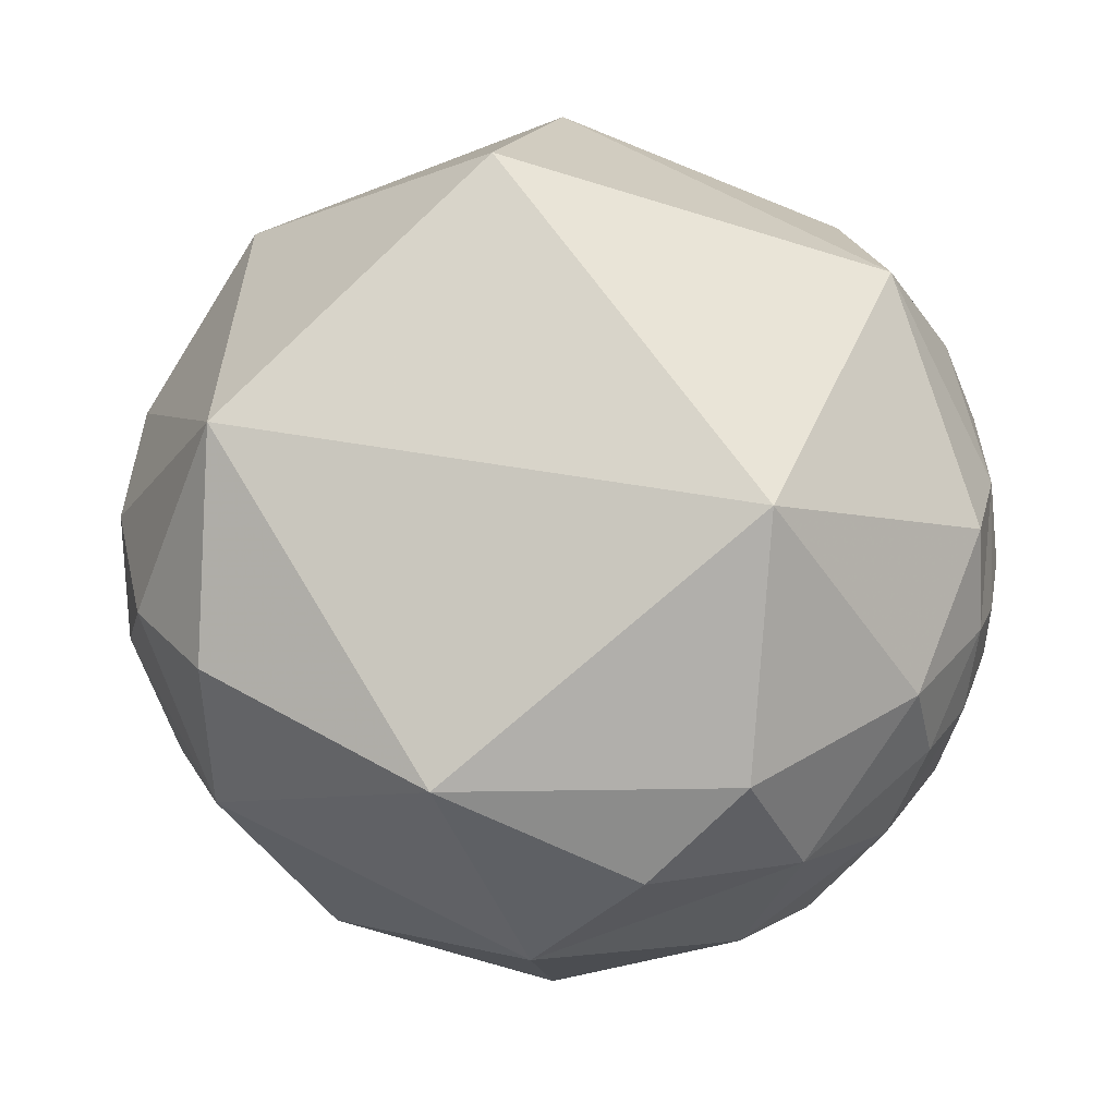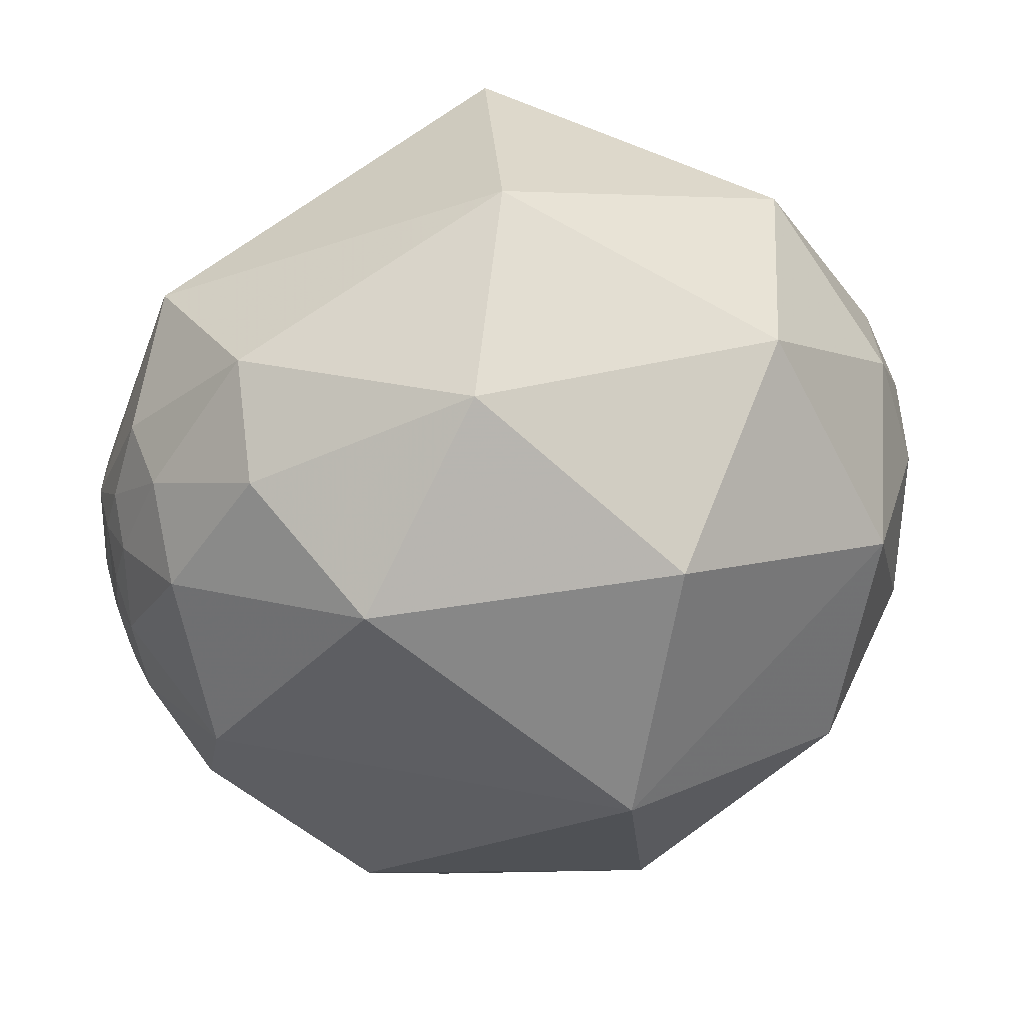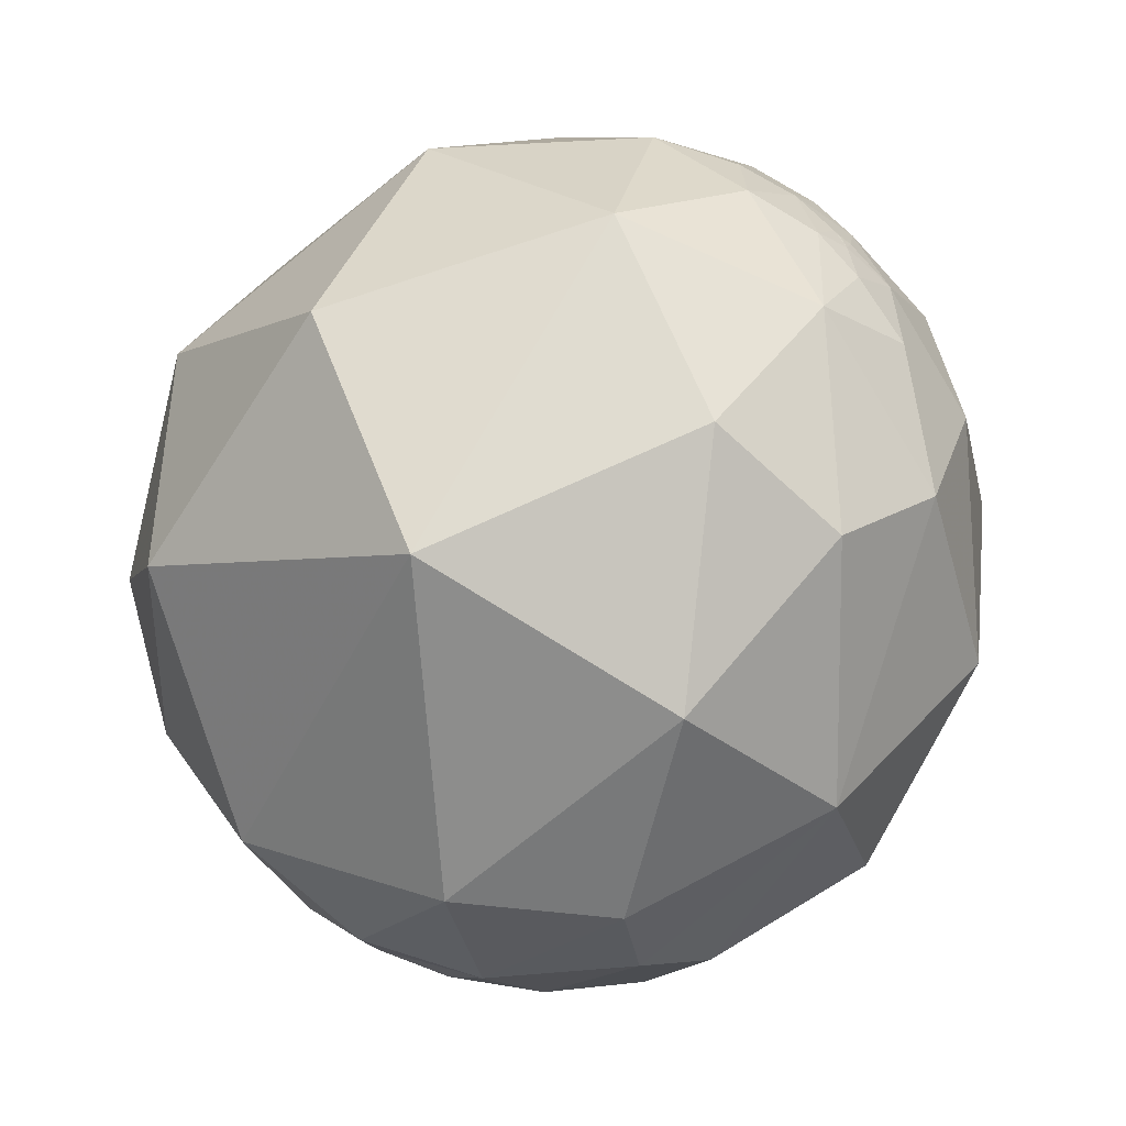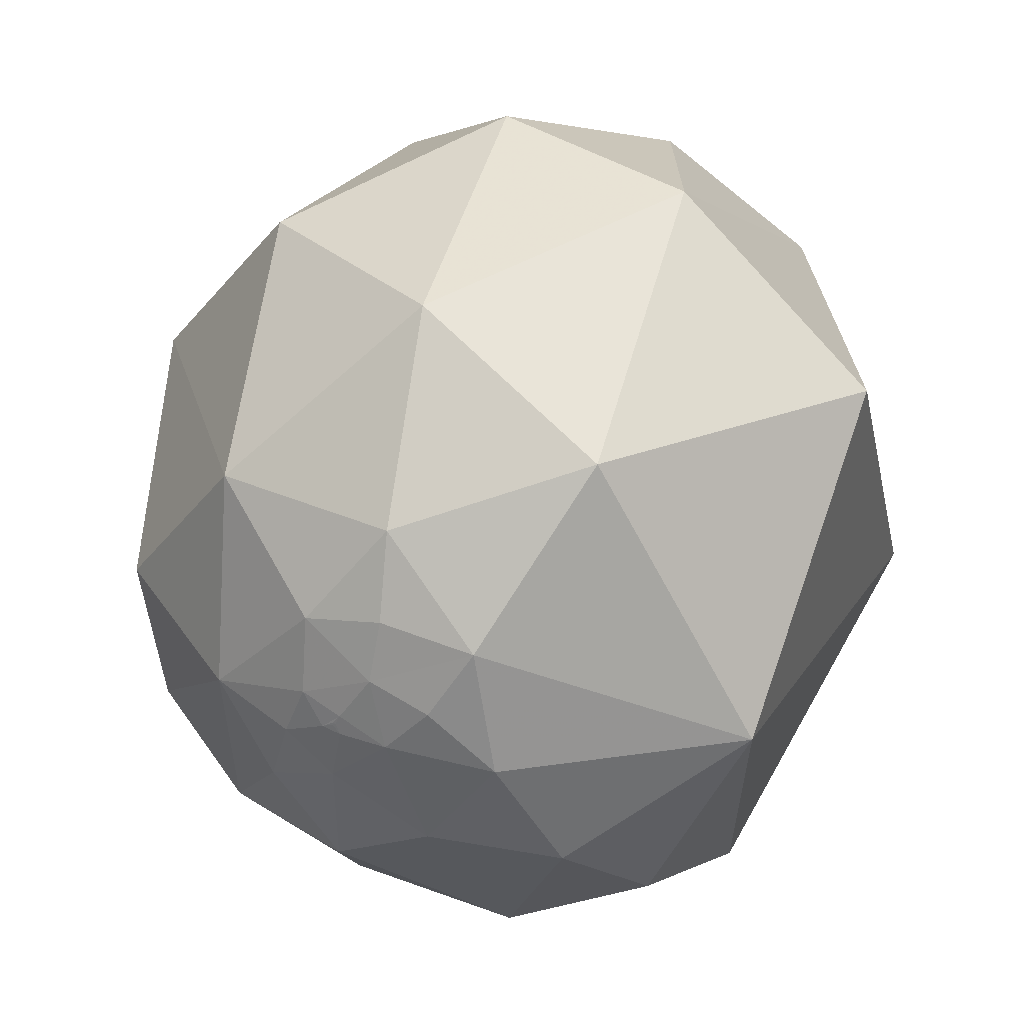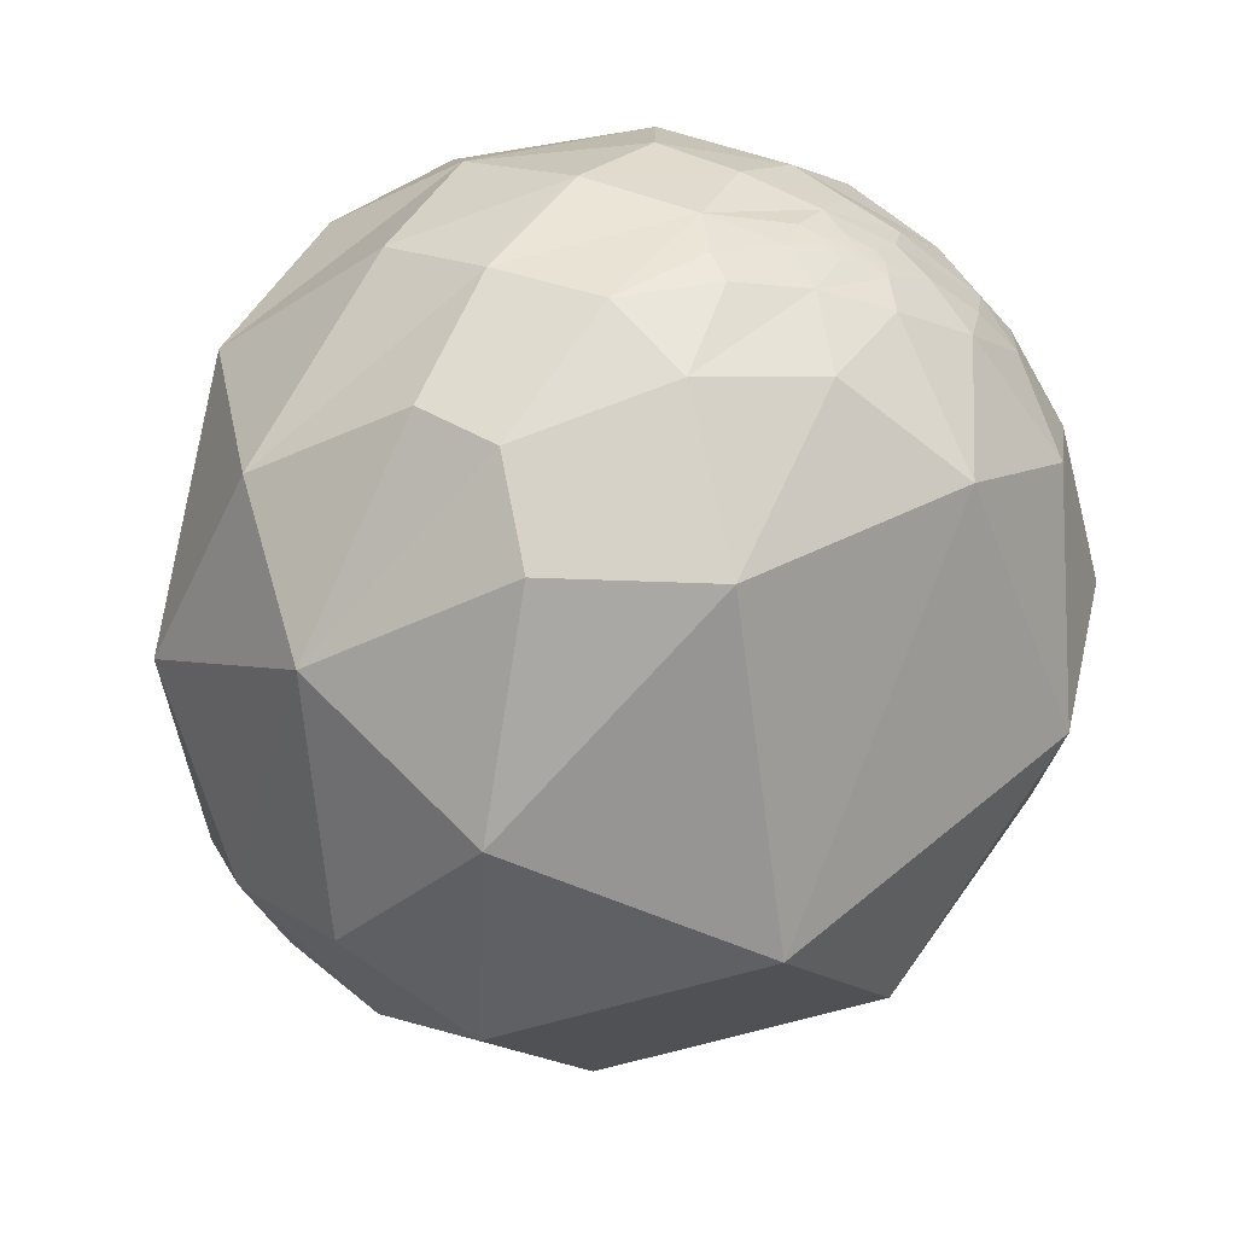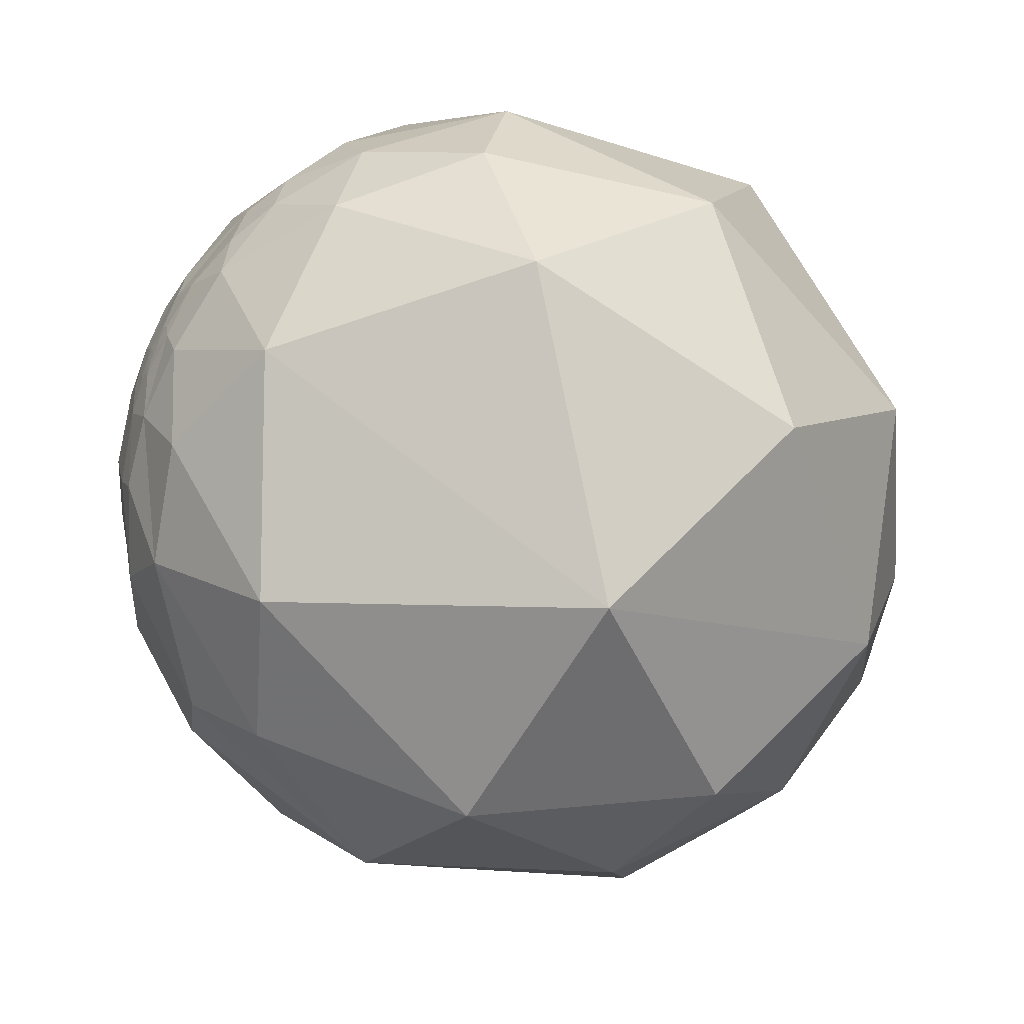
<metadata>
{"format":"obj","ext":"obj","renderer":"f3d","projection":"perspective","resolution":1024,"background":"white","views":[{"elev":65.8,"azim":-172.2,"up":"+Y"},{"elev":72.0,"azim":-17.6,"up":"+Z"},{"elev":-77.0,"azim":55.0,"up":"+Y"},{"elev":26.7,"azim":104.6,"up":"+Z"},{"elev":-55.9,"azim":-121.4,"up":"+Y"},{"elev":-57.4,"azim":-33.4,"up":"+Y"}]}
</metadata>
<code>
v -0.9683 -0.1211 0.2186
v -0.9692 -0.00331 0.2462
v 0.6082 -0.09524 0.788
v 0.7593 -0.5139 0.3991
v 0.006839 -0.9282 0.372
v 0.9147 -0.091 0.3937
v -0.599 -0.7919 -0.1189
v 0.04865 -0.9633 -0.2639
v 0.2336 -0.5504 0.8016
v -0.4515 -0.4319 0.7808
v -0.5498 0.2132 0.8077
v -0.0948 -0.09219 0.9912
v -0.6031 -0.06622 0.7949
v -0.8111 0.07782 0.5798
v 0.1149 0.3776 0.9188
v -0.8251 0.2506 0.5063
v -0.8216 0.3939 -0.4122
v -0.9232 0.3844 -0.005827
v -0.4639 0.854 -0.2354
v -0.4903 0.5093 -0.7073
v -0.3019 0.3474 -0.8878
v -0.6277 0.2105 -0.7494
v -0.8739 0.1833 -0.4503
v -0.8093 0.0001983 -0.5874
v -0.6678 -0.2574 -0.6984
v -0.9178 -0.1247 -0.3769
v -0.5201 -0.08335 -0.85
v -0.9501 0.07746 -0.3022
v 0.9468 -0.2708 0.1736
v 0.212 0.8282 0.5188
v 0.7751 0.3336 0.5366
v 0.5115 -0.7907 -0.3363
v 0.02431 -0.7252 -0.6881
v 0.6652 -0.5572 -0.497
v -0.07641 0.05532 -0.9955
v 0.1487 0.5533 -0.8196
v 0.6486 0.1079 -0.7535
v 0.978 0.1617 -0.1315
v 0.9918 -0.08245 -0.0981
v 0.935 -0.00713 -0.3545
v 0.8665 0.2881 -0.4077
v 0.7212 0.6821 -0.1212
v 0.9809 0.1165 0.156
v 0.8776 -0.3882 -0.2812
v 0.8527 -0.5174 -0.07155
v -0.8944 -0.4408 -0.07594
v -0.9534 -0.263 -0.148
v -0.8465 -0.4594 0.2693
v -0.9753 -0.2195 0.02629
v -0.927 0.01761 0.3747
v -0.9112 0.1474 0.3847
v -0.9568 0.2322 -0.1752
v -0.9878 0.1352 -0.07726
v 0.9812 -0.1885 -0.04197
v 0.969 -0.2335 -0.08034
v 0.9523 -0.2194 -0.2123
v -0.7832 -0.3701 -0.4997
v -0.5339 -0.6157 -0.5795
v -0.4664 -0.5036 -0.7272
v -0.9048 -0.2395 -0.3521
v -0.8986 -0.3078 -0.3128
v 0.9749 -0.09279 0.2022
v -0.1126 -0.4047 -0.9075
v 0.398 -0.3507 -0.8477
v 0.8174 -0.2579 -0.5152
v -0.8368 -0.1491 0.5268
v -0.6666 0.5414 0.5124
v 0.68 0.4481 -0.5803
v 0.5588 -0.8291 0.01829
v -0.9538 0.2391 0.1818
v -0.9542 0.1182 0.2747
v -0.786 -0.5194 -0.3354
v -0.4142 -0.7915 -0.4495
v 0.9998 0.01795 0.003432
v 0.9604 -0.2786 -0.004499
v 0.9914 -0.1144 0.06308
v 0.9353 -0.3311 -0.1244
v -0.9981 -0.05652 -0.02354
v -0.995 -0.08912 -0.0444
v -0.9938 -0.03459 0.1058
v -0.9995 0.01811 0.02776
v -0.9929 0.1068 0.05177
v -0.9904 0.01515 -0.1377
v -0.9943 -0.05062 -0.09432
v -0.9777 -0.08343 -0.193
v -0.983 -0.151 -0.1044
v -0.9838 -0.1285 -0.1249
v -0.9827 -0.1192 -0.142
v -0.9923 -0.1129 -0.05148
v -0.9965 -0.08396 -0.002242
v -0.9908 -0.08225 -0.1073
v -0.9941 -0.07358 -0.07953
v -0.9887 -0.121 -0.08899
v -0.9878 -0.09914 -0.1201
v -0.9845 -0.09913 -0.1447
v -0.9912 -0.132 0.003493
v -0.963 -0.1663 -0.2119
v 0.9763 -0.2069 -0.06303
v 0.9777 -0.1998 -0.0642
v 0.9764 -0.206 -0.06429
v 0.9777 -0.19 -0.08929
v 0.9759 -0.207 -0.06878
v 0.9762 -0.2068 -0.06534
v 0.9766 -0.2053 -0.06467
v 0.9764 -0.2061 -0.06493
v 0.9763 -0.2064 -0.06502
v 0.9764 -0.206 -0.06473
v 0.9764 -0.2061 -0.06534
v 0.9765 -0.2058 -0.0646
v -0.992 -0.1043 -0.07049
v -0.9884 -0.1058 -0.1087
v -0.9896 -0.1096 -0.09343
v -0.9911 -0.08996 -0.09795
v -0.9932 -0.08954 -0.07403
f 100 104 98
f 101 54 99
f 108 104 109
f 106 107 100
f 102 108 106
f 106 103 102
f 107 108 109
f 99 54 98
f 98 55 102
f 102 55 101
f 106 105 107
f 104 99 98
f 100 109 104
f 101 99 102
f 98 102 103
f 107 109 100
f 103 106 98
f 106 100 98
f 102 99 104
f 104 108 102
f 108 107 105
f 98 54 55
f 108 105 106
f 114 112 110
f 111 112 114
f 94 113 91
f 79 114 110
f 92 113 114
f 110 89 79
f 92 91 113
f 111 114 113
f 94 111 113
f 110 112 93
f 2 80 1
f 3 9 4
f 7 8 5
f 41 40 37
f 10 48 5
f 12 15 11
f 15 67 11
f 16 14 11
f 17 19 20
f 20 21 22
f 22 17 20
f 22 23 17
f 27 25 24
f 83 28 26
f 29 6 4
f 62 6 29
f 31 42 30
f 30 42 19
f 32 8 33
f 37 64 35
f 35 36 37
f 35 21 36
f 31 43 42
f 34 44 45
f 14 16 51
f 52 18 17
f 52 28 53
f 28 83 53
f 54 75 55
f 56 101 55
f 31 15 3
f 9 5 4
f 9 3 12
f 57 58 72
f 60 26 57
f 25 59 57
f 6 31 3
f 65 34 64
f 66 10 13
f 13 14 66
f 63 33 59
f 33 58 59
f 25 27 63
f 45 4 69
f 67 15 30
f 30 19 67
f 18 70 67
f 68 37 36
f 69 8 32
f 71 51 70
f 18 52 70
f 53 82 70
f 46 47 72
f 42 36 19
f 75 54 76
f 43 62 76
f 74 43 76
f 75 45 77
f 29 45 75
f 74 38 43
f 92 114 78
f 83 26 85
f 84 83 85
f 86 87 97
f 87 88 97
f 97 47 86
f 79 89 90
f 87 93 112
f 88 111 94
f 90 80 78
f 78 79 90
f 95 94 91
f 82 81 71
f 2 71 80
f 86 47 96
f 85 26 97
f 60 61 97
f 97 88 95
f 2 1 50
f 4 6 3
f 5 48 7
f 9 10 5
f 12 11 13
f 11 14 13
f 12 3 15
f 11 67 16
f 17 18 19
f 24 25 26
f 26 28 24
f 24 28 23
f 30 15 31
f 32 33 34
f 35 64 63
f 38 39 40
f 38 40 41
f 43 38 42
f 34 45 32
f 46 7 48
f 46 49 47
f 10 9 12
f 50 14 51
f 51 71 50
f 50 71 2
f 52 23 28
f 52 17 23
f 35 63 27
f 35 27 22
f 27 24 22
f 22 24 23
f 22 21 35
f 54 101 39
f 101 56 39
f 61 60 57
f 57 59 58
f 33 63 64
f 26 25 57
f 43 31 6
f 6 62 43
f 1 49 48
f 65 64 37
f 37 40 65
f 65 44 34
f 42 38 41
f 66 48 10
f 50 66 14
f 66 50 1
f 59 25 63
f 69 32 45
f 45 29 4
f 67 70 16
f 19 18 67
f 68 36 42
f 72 73 7
f 69 4 5
f 69 5 8
f 51 16 70
f 71 70 82
f 52 53 70
f 72 58 73
f 33 8 73
f 72 47 61
f 84 91 92
f 8 7 73
f 20 36 21
f 20 19 36
f 40 39 56
f 56 65 40
f 56 44 65
f 55 77 56
f 75 77 55
f 39 38 74
f 76 29 75
f 76 62 29
f 54 39 76
f 76 39 74
f 44 56 77
f 77 45 44
f 78 114 79
f 80 81 78
f 83 81 82
f 83 82 53
f 83 84 81
f 85 95 84
f 87 86 93
f 97 61 47
f 90 89 96
f 96 80 90
f 78 81 84
f 111 88 87
f 87 112 111
f 95 88 94
f 89 93 86
f 86 96 89
f 93 89 110
f 91 84 95
f 71 81 80
f 96 1 80
f 1 96 49
f 47 49 96
f 97 95 85
f 97 26 60
f 37 68 41
f 48 49 46
f 12 13 10
f 57 72 61
f 64 34 33
f 48 66 1
f 41 68 42
f 7 46 72
f 73 58 33
f 92 78 84

</code>
